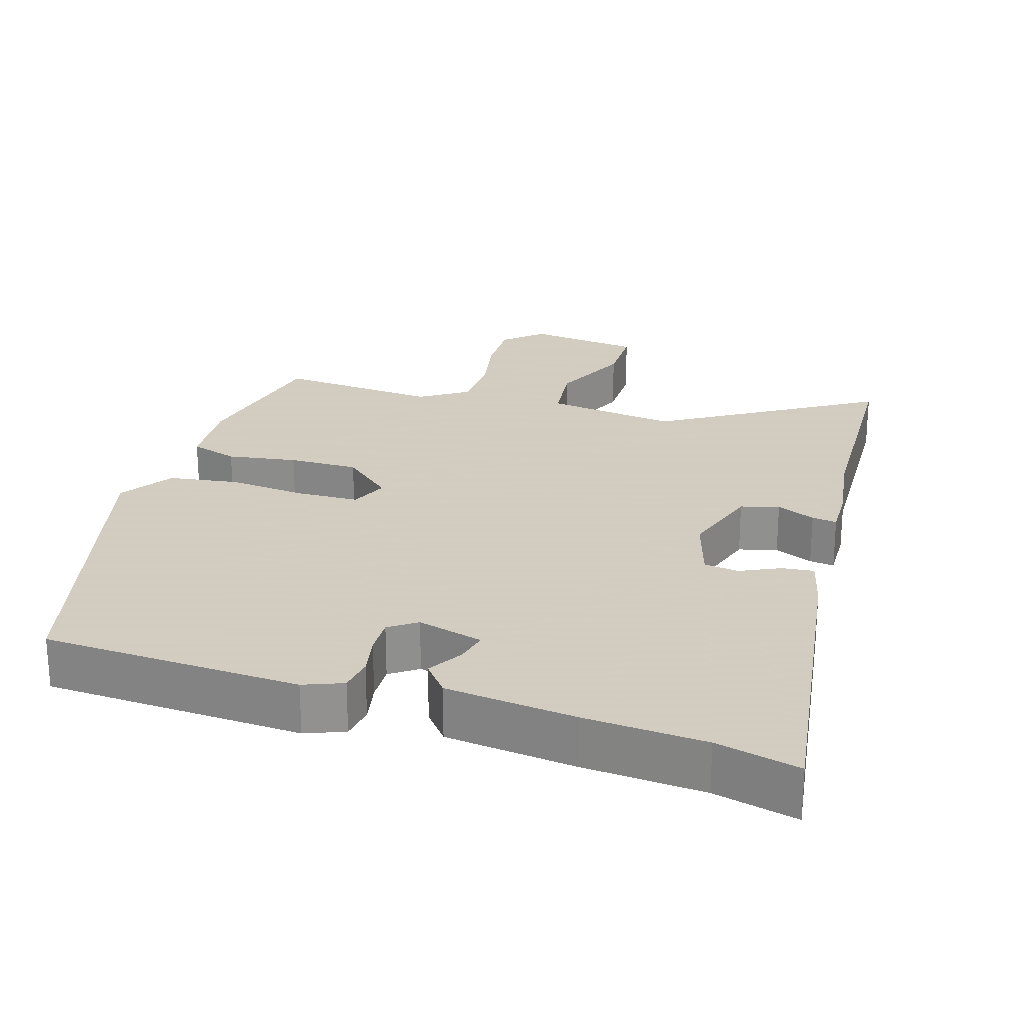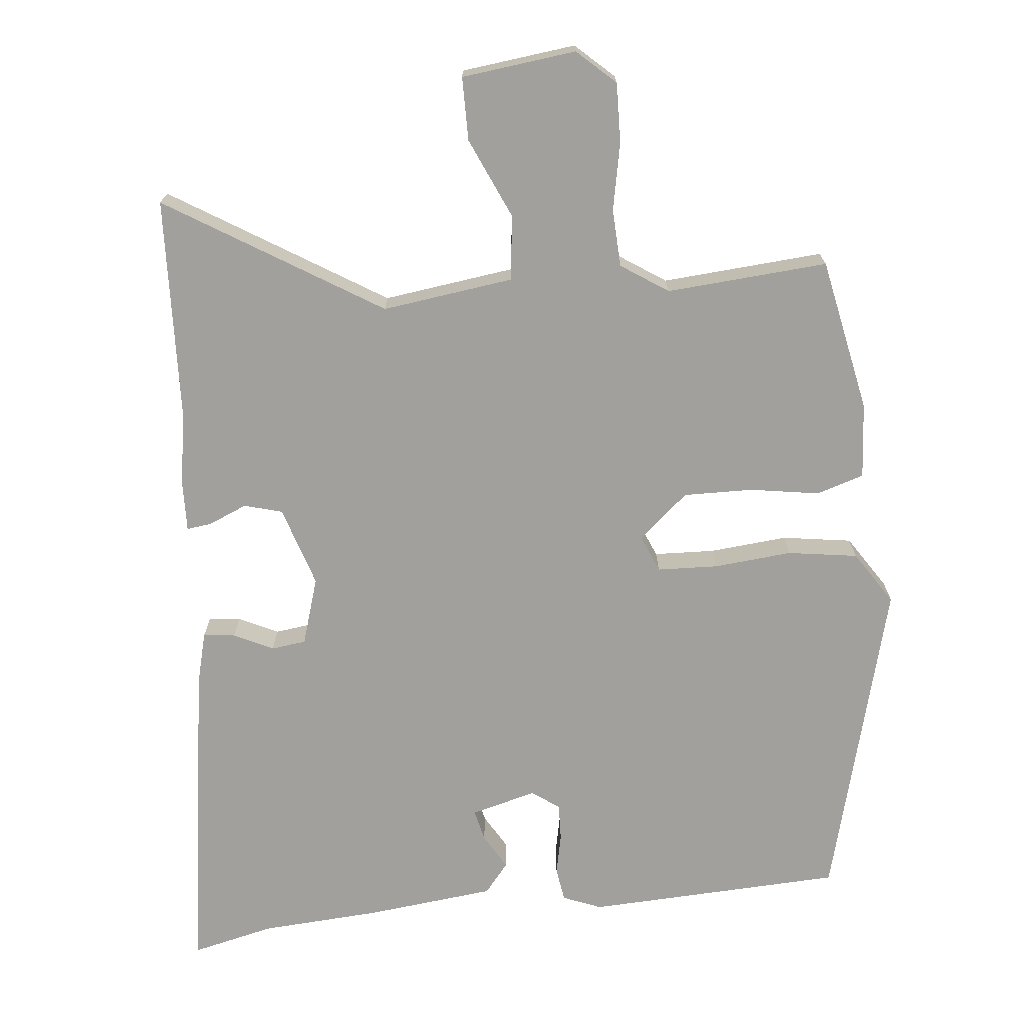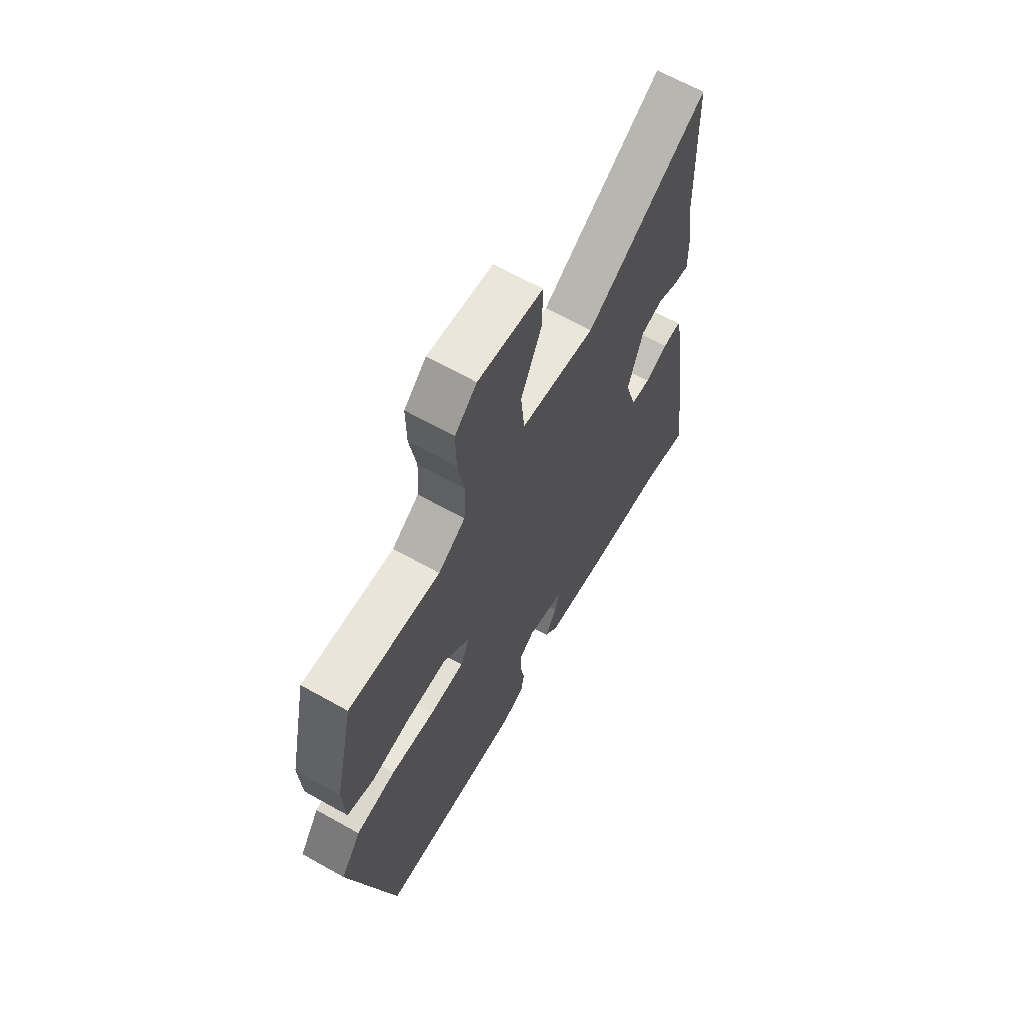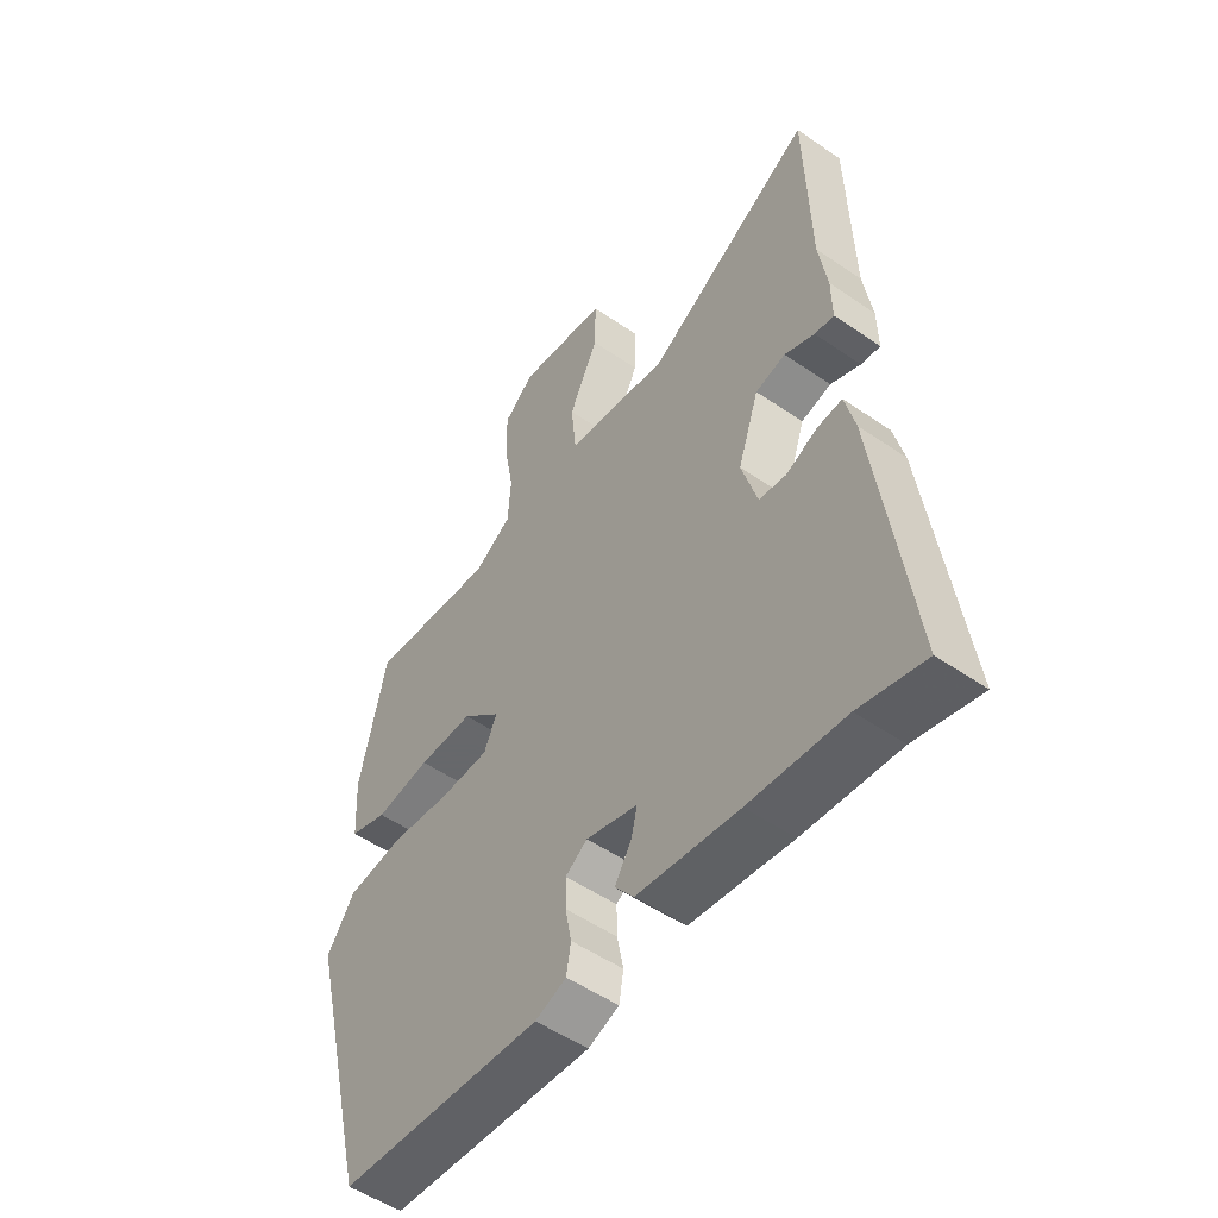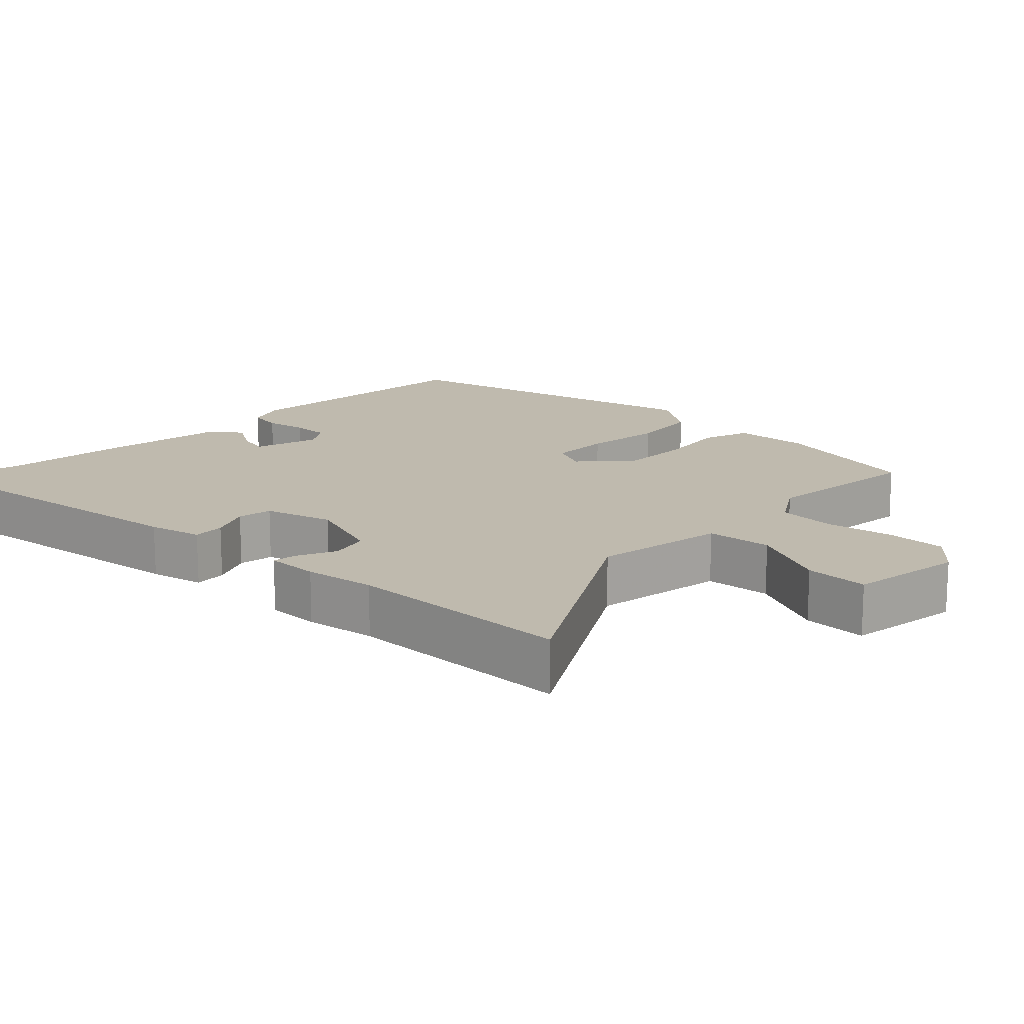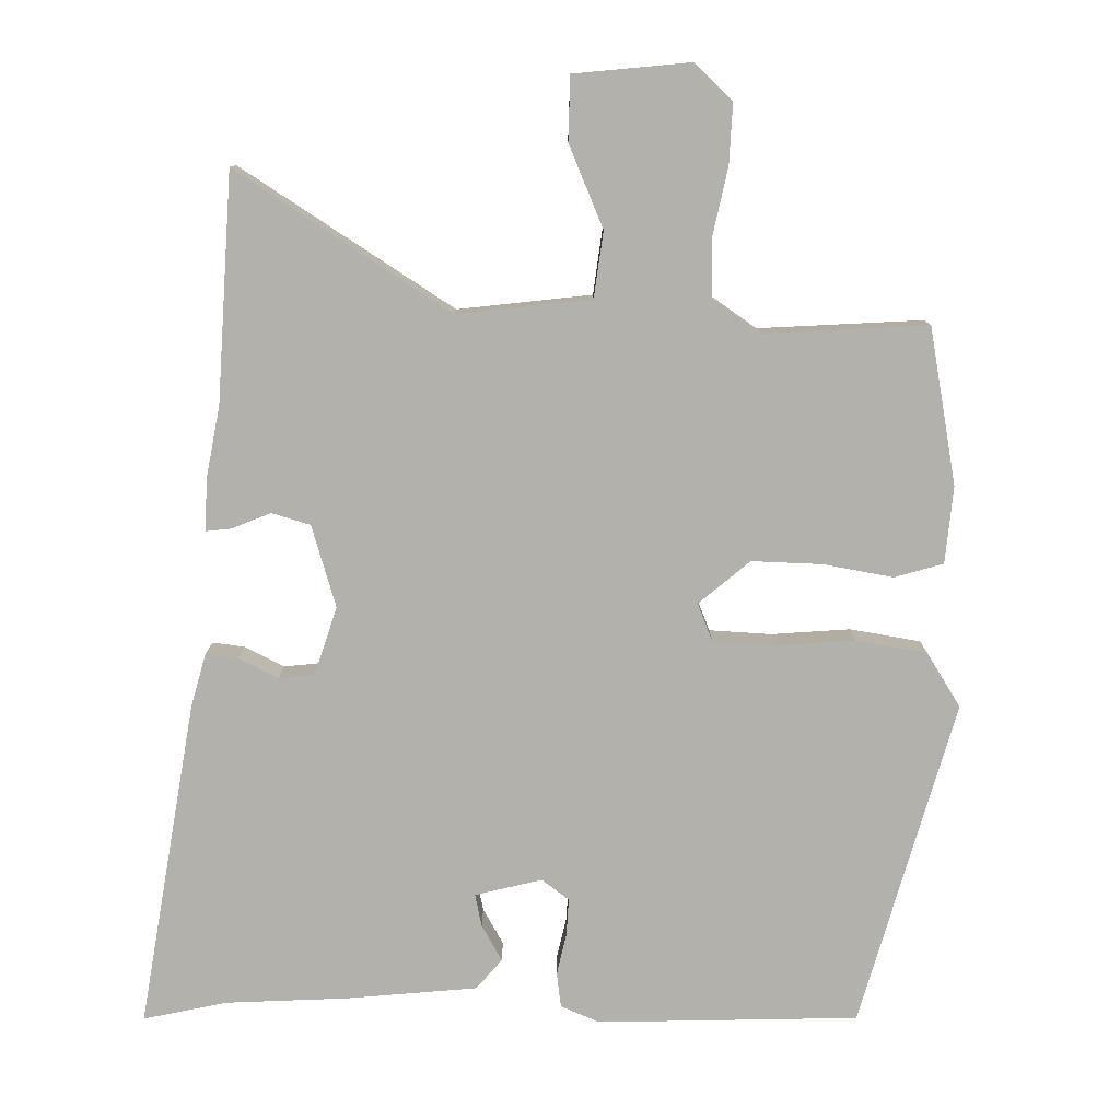
<metadata>
{"format":"obj","ext":"obj","renderer":"f3d","projection":"perspective","resolution":1024,"background":"white","views":[{"elev":24.3,"azim":-163.5,"up":"+Y"},{"elev":-71.7,"azim":4.8,"up":"+Y"},{"elev":65.2,"azim":119.5,"up":"+Z"},{"elev":-52.3,"azim":-126.6,"up":"+Z"},{"elev":15.8,"azim":-45.5,"up":"+Y"},{"elev":-79.0,"azim":-2.5,"up":"+Y"}]}
</metadata>
<code>
v 0.409 0.07 -0.479
v 0.047 0.07 -0.501
v -0.008 0.07 -0.48
v -0.016 0.07 -0.432
v -0.005 0.07 -0.374
v -0.004 0.07 -0.322
v -0.043 0.07 -0.295
v -0.135 0.07 -0.321
v -0.124 0.07 -0.366
v -0.094 0.07 -0.415
v -0.128 0.07 -0.458
v -0.309 0.07 -0.481
v -0.479 0.07 -0.495
v -0.595 0.07 -0.524
v -0.535 0.07 -0.067
v -0.517 0.07 0.008
v -0.472 0.07 0.004
v -0.416 0.07 -0.022
v -0.367 0.07 -0.015
v -0.339 0.07 0.081
v -0.377 0.07 0.194
v -0.431 0.07 0.208
v -0.485 0.07 0.184
v -0.52 0.07 0.179
v -0.519 0.07 0.253
v -0.504 0.07 0.352
v -0.496 0.07 0.669
v -0.193 0.07 0.488
v -0.008 0.07 0.516
v 0.001 0.07 0.608
v -0.051 0.07 0.72
v -0.052 0.07 0.809
v 0.109 0.07 0.831
v 0.163 0.07 0.783
v 0.162 0.07 0.699
v 0.145 0.07 0.604
v 0.15 0.07 0.523
v 0.217 0.07 0.48
v 0.444 0.07 0.501
v 0.491 0.07 0.285
v 0.485 0.07 0.178
v 0.418 0.07 0.156
v 0.32 0.07 0.17
v 0.222 0.07 0.17
v 0.153 0.07 0.108
v 0.176 0.07 0.056
v 0.262 0.07 0.054
v 0.372 0.07 0.066
v 0.471 0.07 0.053
v 0.521 0.07 -0.021
v 0.409 0 -0.479
v 0.047 0 -0.501
v -0.008 0 -0.48
v -0.016 0 -0.432
v -0.005 0 -0.374
v -0.004 0 -0.322
v -0.043 0 -0.295
v -0.135 0 -0.321
v -0.124 0 -0.366
v -0.094 0 -0.415
v -0.128 0 -0.458
v -0.309 0 -0.481
v -0.479 0 -0.495
v -0.595 0 -0.524
v -0.535 0 -0.067
v -0.517 0 0.008
v -0.472 0 0.004
v -0.416 0 -0.022
v -0.367 0 -0.015
v -0.339 0 0.081
v -0.377 0 0.194
v -0.431 0 0.208
v -0.485 0 0.184
v -0.52 0 0.179
v -0.519 0 0.253
v -0.504 0 0.352
v -0.496 0 0.669
v -0.193 0 0.488
v -0.008 0 0.516
v 0.001 0 0.608
v -0.051 0 0.72
v -0.052 0 0.809
v 0.109 0 0.831
v 0.163 0 0.783
v 0.162 0 0.699
v 0.145 0 0.604
v 0.15 0 0.523
v 0.217 0 0.48
v 0.444 0 0.501
v 0.491 0 0.285
v 0.485 0 0.178
v 0.418 0 0.156
v 0.32 0 0.17
v 0.222 0 0.17
v 0.153 0 0.108
v 0.176 0 0.056
v 0.262 0 0.054
v 0.372 0 0.066
v 0.471 0 0.053
v 0.521 0 -0.021
f 3 4 5
f 2 3 5
f 1 2 5
f 50 1 5
f 49 50 5
f 48 49 5
f 47 48 5
f 46 47 5 6
f 45 46 6 7
f 41 42 43
f 40 41 43
f 39 40 43
f 38 39 43
f 37 38 43 44
f 34 35 36
f 33 34 36
f 32 33 36
f 31 32 36
f 30 31 36
f 29 30 36 37
f 37 44 45
f 29 37 45
f 28 29 45
f 24 25 26
f 23 24 26
f 22 23 26
f 27 28 45
f 26 27 45
f 22 26 45
f 21 22 45
f 16 17 18
f 15 16 18
f 14 15 18
f 13 14 18
f 13 18 19
f 12 13 19
f 11 12 19
f 10 11 19
f 9 10 19
f 8 9 19 20
f 20 21 45
f 8 20 45
f 7 8 45
f 55 54 53
f 55 53 52
f 55 52 51
f 55 51 100
f 55 100 99
f 55 99 98
f 55 98 97
f 56 55 97 96
f 57 56 96 95
f 93 92 91
f 93 91 90
f 93 90 89
f 93 89 88
f 94 93 88 87
f 86 85 84
f 86 84 83
f 86 83 82
f 86 82 81
f 86 81 80
f 87 86 80 79
f 95 94 87
f 95 87 79
f 95 79 78
f 76 75 74
f 76 74 73
f 76 73 72
f 95 78 77
f 95 77 76
f 95 76 72
f 95 72 71
f 68 67 66
f 68 66 65
f 68 65 64
f 68 64 63
f 69 68 63
f 69 63 62
f 69 62 61
f 69 61 60
f 69 60 59
f 70 69 59 58
f 95 71 70
f 95 70 58
f 95 58 57
f 1 51 52 2
f 2 52 53 3
f 3 53 54 4
f 4 54 55 5
f 5 55 56 6
f 6 56 57 7
f 7 57 58 8
f 8 58 59 9
f 9 59 60 10
f 10 60 61 11
f 11 61 62 12
f 12 62 63 13
f 13 63 64 14
f 14 64 65 15
f 15 65 66 16
f 16 66 67 17
f 17 67 68 18
f 18 68 69 19
f 19 69 70 20
f 20 70 71 21
f 21 71 72 22
f 22 72 73 23
f 23 73 74 24
f 24 74 75 25
f 25 75 76 26
f 26 76 77 27
f 27 77 78 28
f 28 78 79 29
f 29 79 80 30
f 30 80 81 31
f 31 81 82 32
f 32 82 83 33
f 33 83 84 34
f 34 84 85 35
f 35 85 86 36
f 36 86 87 37
f 37 87 88 38
f 38 88 89 39
f 39 89 90 40
f 40 90 91 41
f 41 91 92 42
f 42 92 93 43
f 43 93 94 44
f 44 94 95 45
f 45 95 96 46
f 46 96 97 47
f 47 97 98 48
f 48 98 99 49
f 49 99 100 50
f 50 100 51 1

</code>
